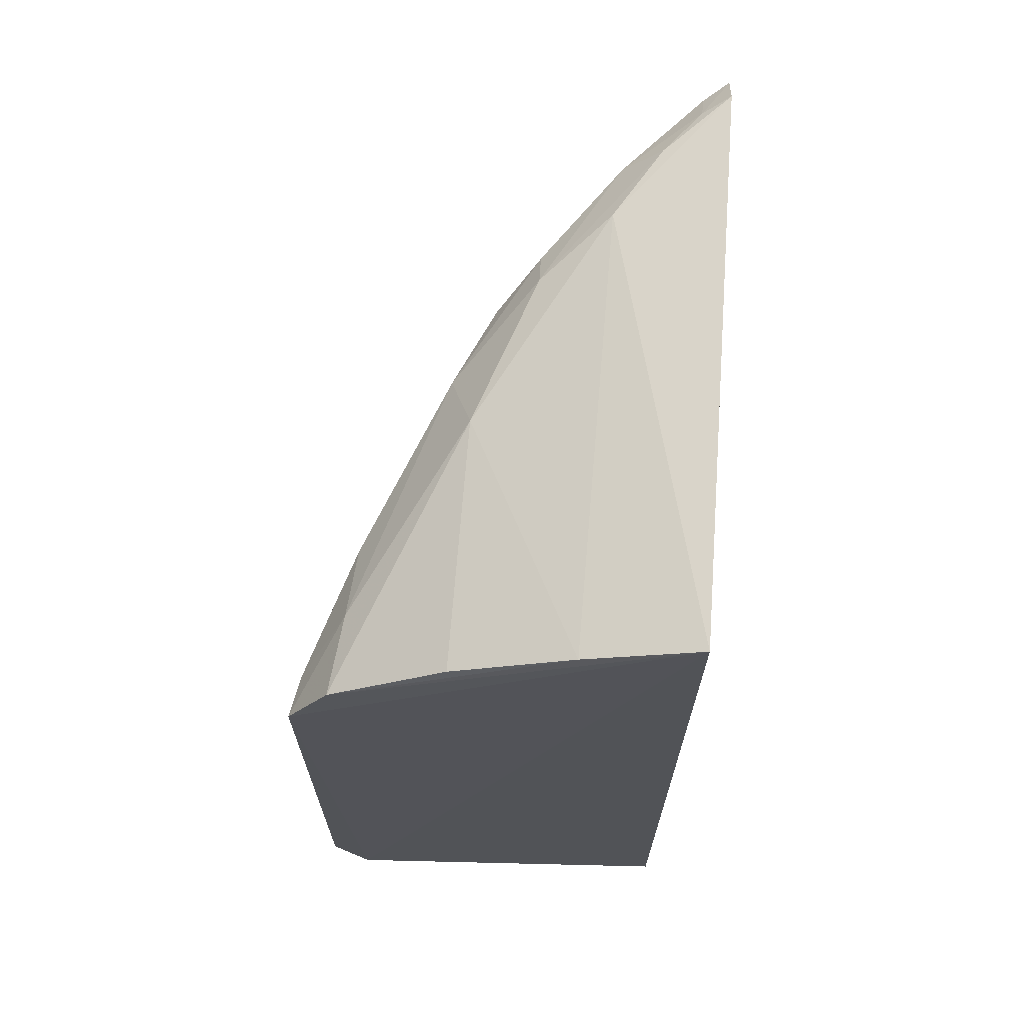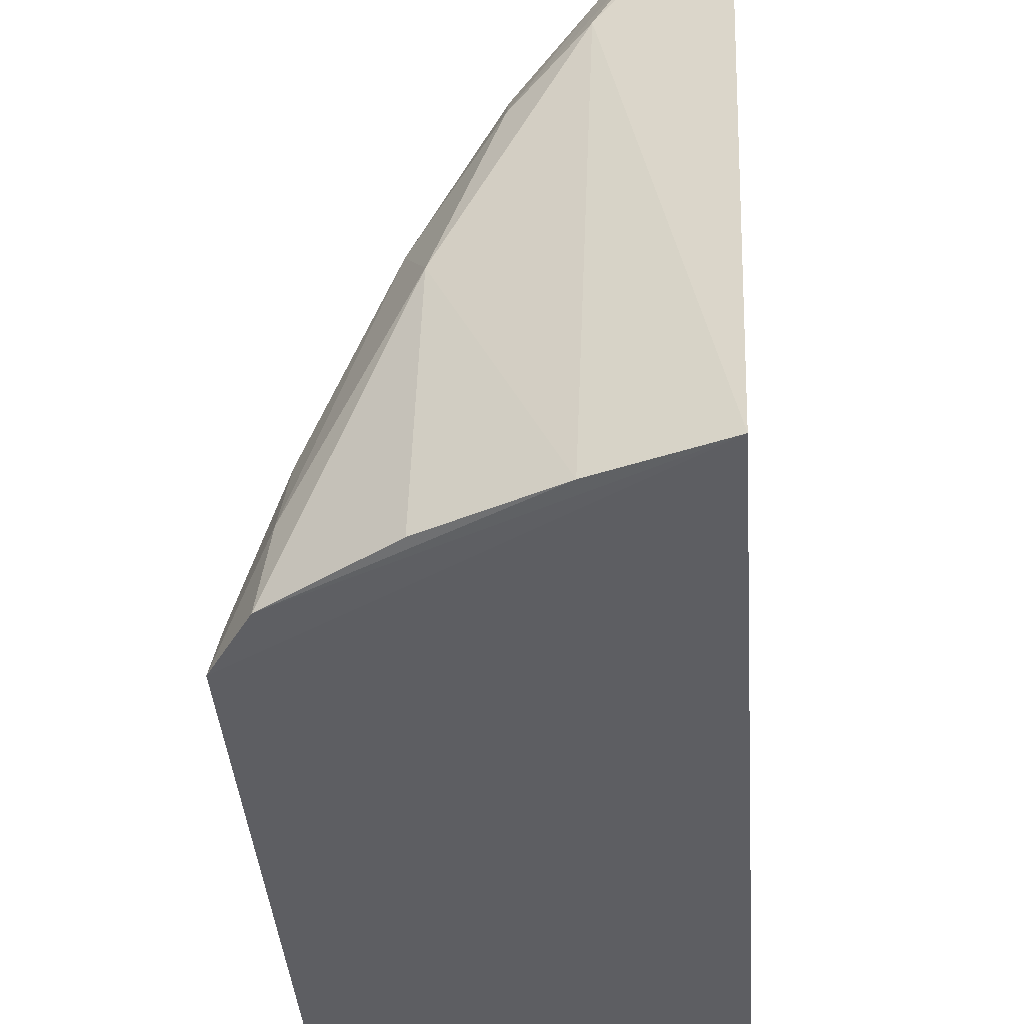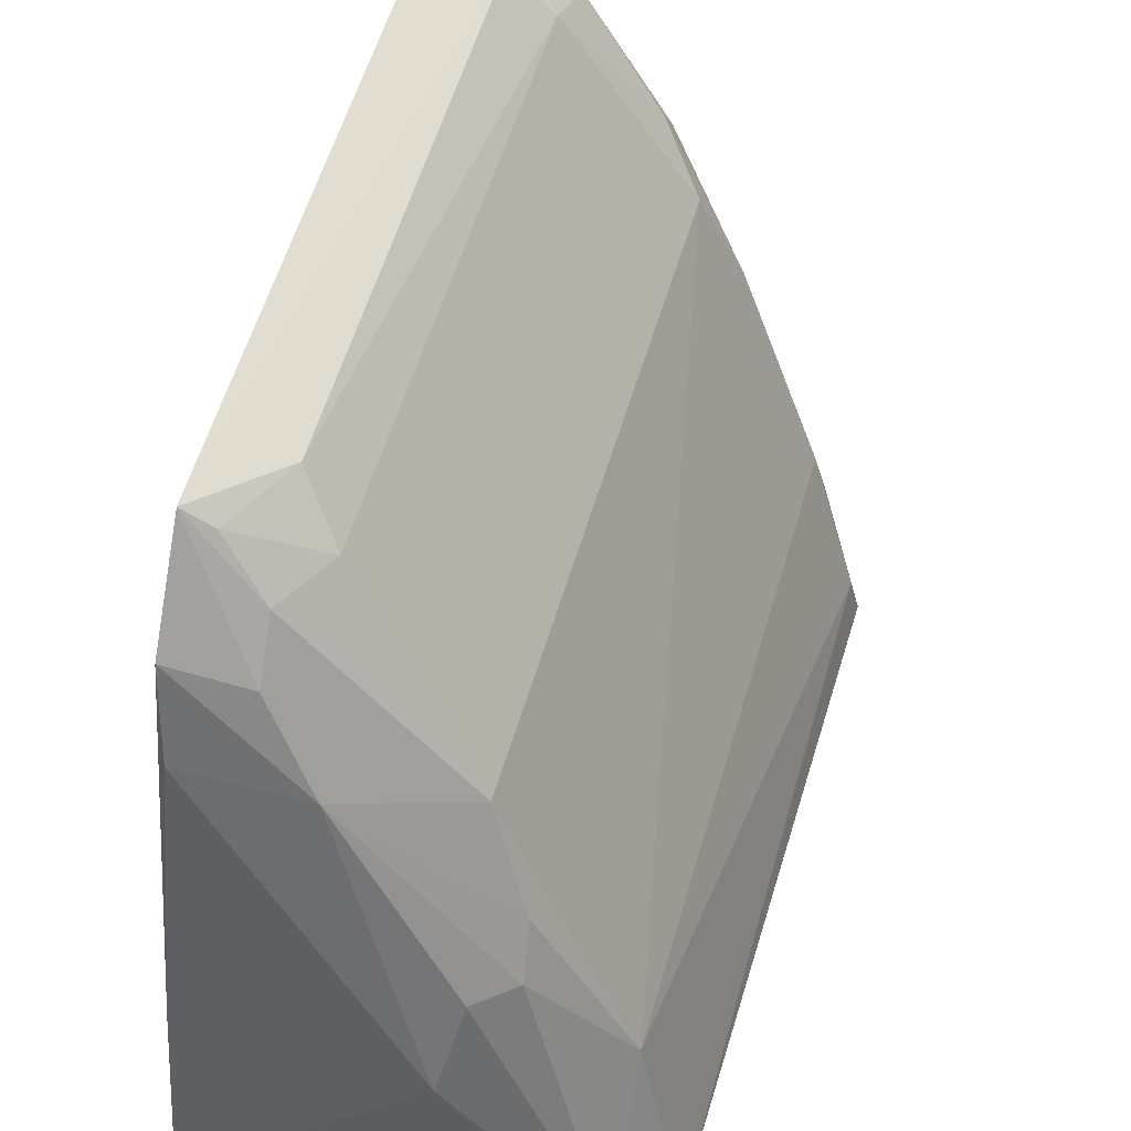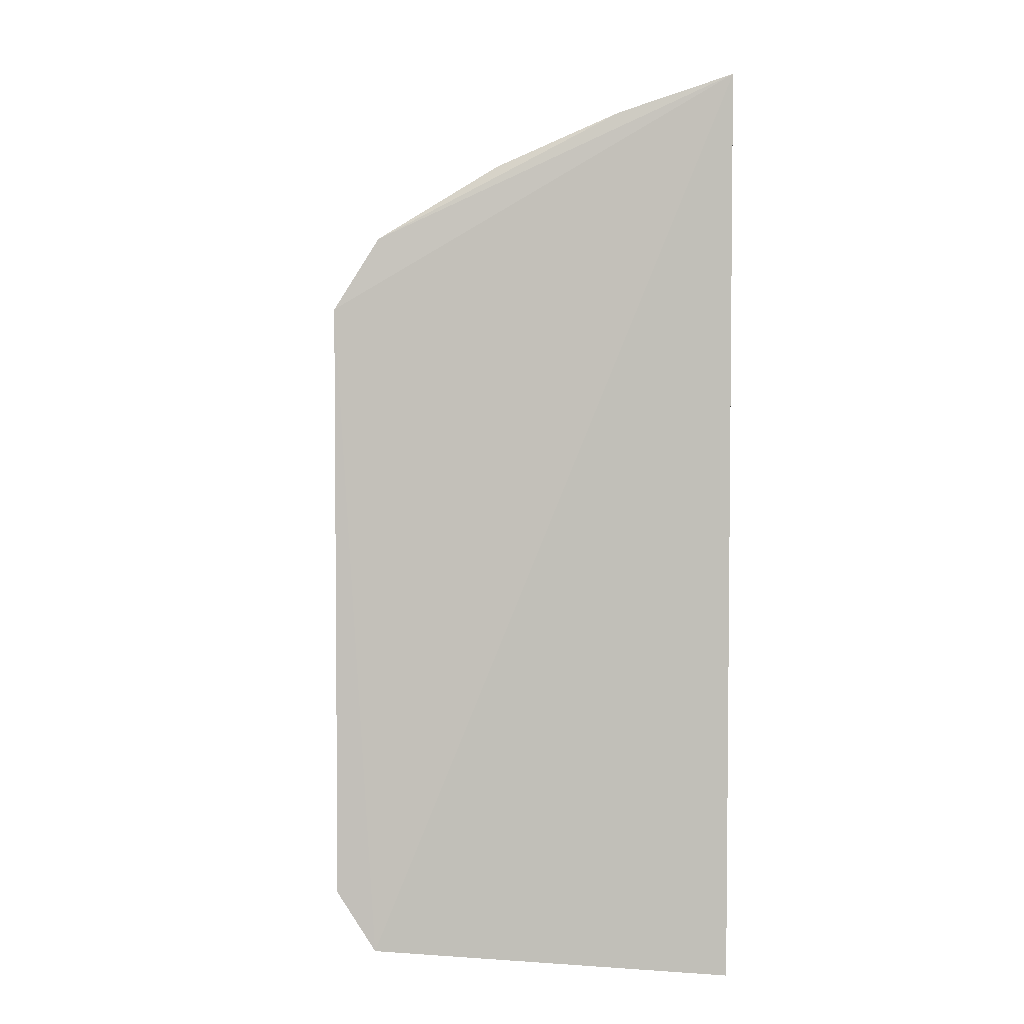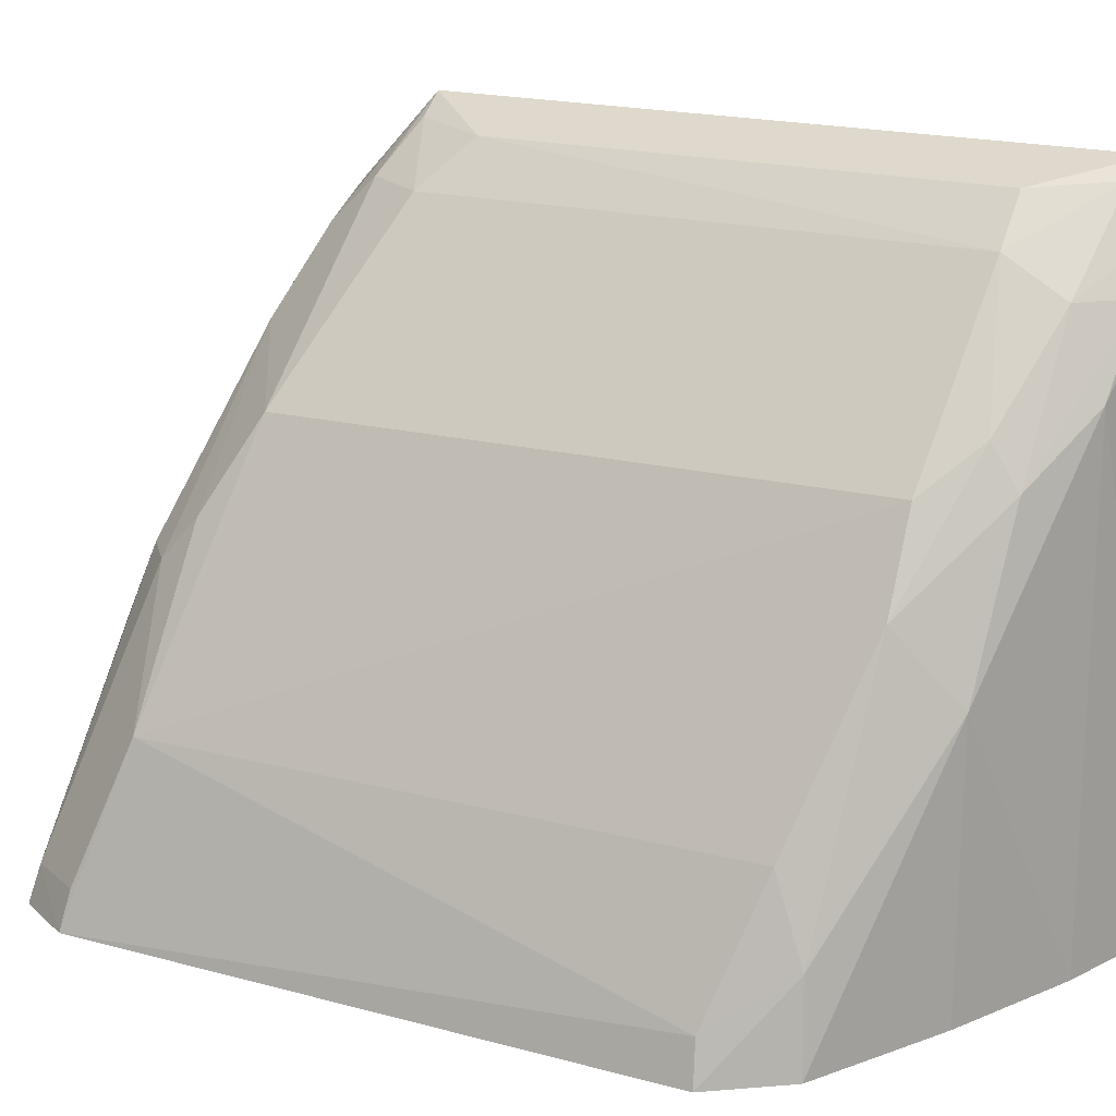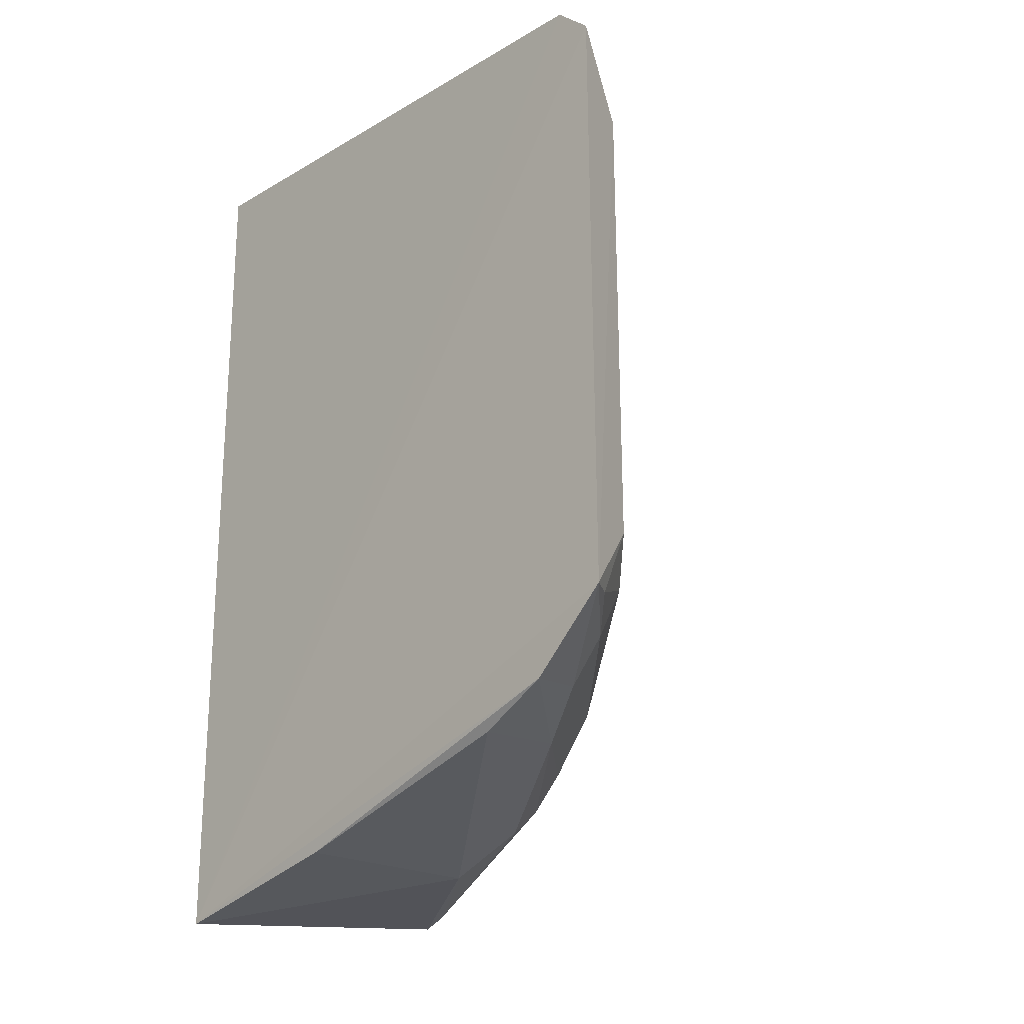
<metadata>
{"format":"obj","ext":"obj","renderer":"f3d","projection":"perspective","resolution":1024,"background":"white","views":[{"elev":68.2,"azim":2.6,"up":"+Z"},{"elev":-38.5,"azim":4.2,"up":"+Y"},{"elev":58.5,"azim":-162.9,"up":"+Y"},{"elev":4.0,"azim":-6.0,"up":"+Z"},{"elev":19.2,"azim":-62.2,"up":"+Y"},{"elev":-22.0,"azim":135.6,"up":"+Z"}]}
</metadata>
<code>
v -0.1114 0.2348 0.1621
v -0.1114 0.2347 -0.1549
v -0.1049 0.4403 0.1544
v -0.1045 0.4539 0.1423
v -0.2492 0.23 -0.1197
v -0.2363 0.229 -0.1405
v -0.249 0.2314 0.08063
v -0.1161 0.4474 -0.07274
v -0.1902 0.3241 0.1289
v -0.1995 0.3438 -0.1007
v -0.1068 0.4535 -0.07317
v -0.1931 0.2348 0.1295
v -0.1446 0.3962 0.1458
v -0.2309 0.2872 -0.1037
v -0.1838 0.3762 0.1089
v -0.1265 0.4463 0.114
v -0.1845 0.3041 -0.137
v -0.2339 0.2326 0.1045
v -0.1416 0.4212 0.1341
v -0.1512 0.2348 0.1484
v -0.2013 0.3298 -0.1124
v -0.2331 0.2413 -0.1377
v -0.2459 0.2457 0.0797
v -0.1689 0.3769 0.1326
v -0.1413 0.431 -0.06174
v -0.1851 0.3734 -0.08592
v -0.1278 0.4458 -0.04835
v -0.1114 0.3965 -0.1112
v -0.1279 0.421 0.1484
v -0.1407 0.4323 0.1141
v -0.245 0.2425 -0.118
v -0.1895 0.3302 -0.1226
v -0.228 0.2887 0.09252
v -0.1688 0.3903 0.1236
v -0.1306 0.4316 -0.08097
v -0.149 0.39 -0.1068
v -0.1079 0.4246 -0.0992
v -0.1114 0.3059 -0.1384
v -0.1146 0.4362 0.1491
v -0.1134 0.4483 0.1388
v -0.1983 0.3472 0.1089
v -0.23 0.2615 0.1024
v -0.1319 0.4172 -0.09542
f 1 2 3
f 3 2 4
f 6 2 1
f 7 6 1
f 7 5 6
f 11 4 2
f 13 1 3
f 16 4 11
f 17 2 6
f 18 12 9
f 18 7 1
f 20 1 13
f 20 18 1
f 20 12 18
f 20 13 9
f 20 9 12
f 21 14 10
f 22 6 5
f 22 14 21
f 22 17 6
f 23 14 5
f 23 5 7
f 24 9 13
f 26 10 14
f 26 14 15
f 26 15 25
f 27 16 11
f 27 11 8
f 27 8 25
f 29 13 3
f 29 24 13
f 29 19 24
f 30 25 15
f 30 27 25
f 30 16 27
f 31 22 5
f 31 5 14
f 31 14 22
f 32 22 21
f 32 17 22
f 33 15 14
f 33 14 23
f 34 24 19
f 34 30 15
f 34 19 30
f 35 26 25
f 35 25 8
f 35 8 11
f 36 21 10
f 36 10 26
f 36 32 21
f 36 28 17
f 36 17 32
f 37 11 2
f 37 28 36
f 38 2 17
f 38 17 28
f 38 37 2
f 38 28 37
f 39 29 3
f 39 3 4
f 39 19 29
f 40 30 19
f 40 4 16
f 40 16 30
f 40 39 4
f 40 19 39
f 41 15 33
f 41 34 15
f 41 24 34
f 41 9 24
f 42 18 9
f 42 41 33
f 42 9 41
f 42 7 18
f 42 33 23
f 42 23 7
f 43 36 26
f 43 26 35
f 43 37 36
f 43 35 11
f 43 11 37

</code>
